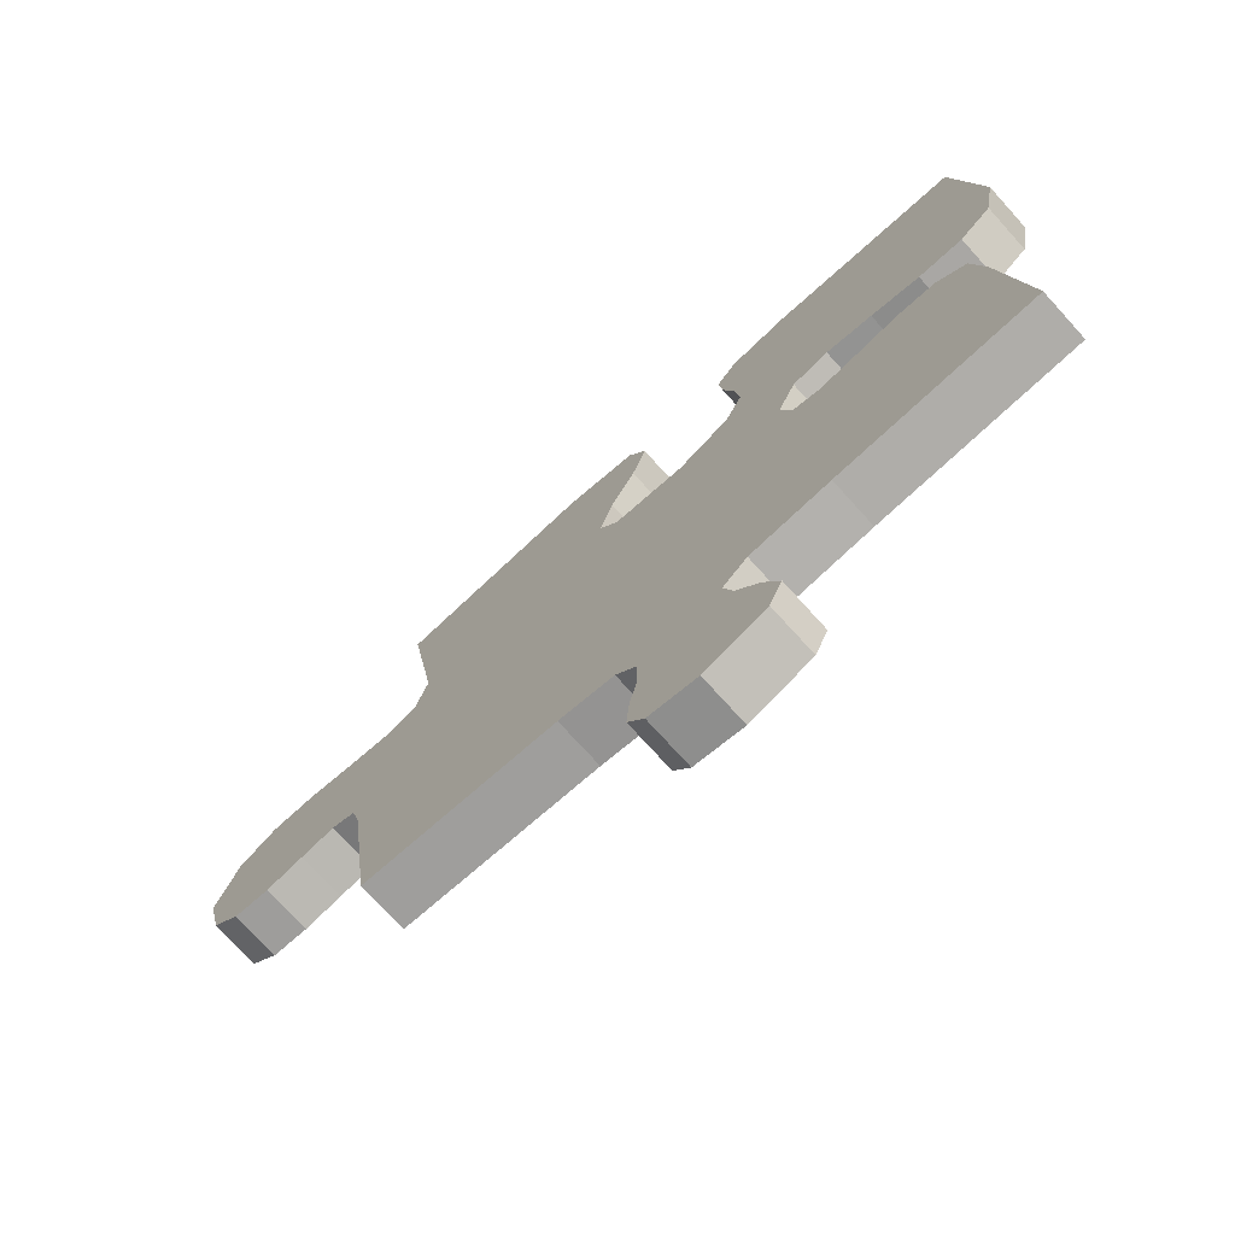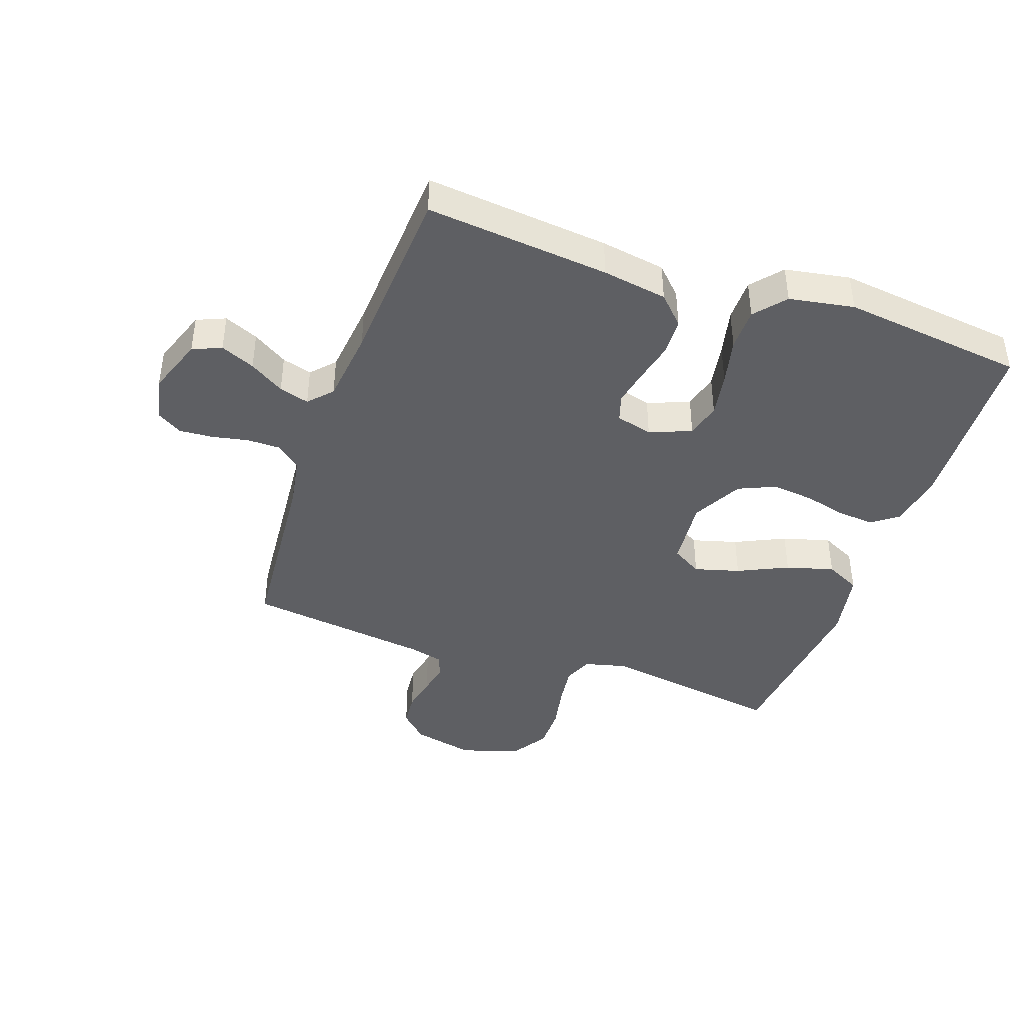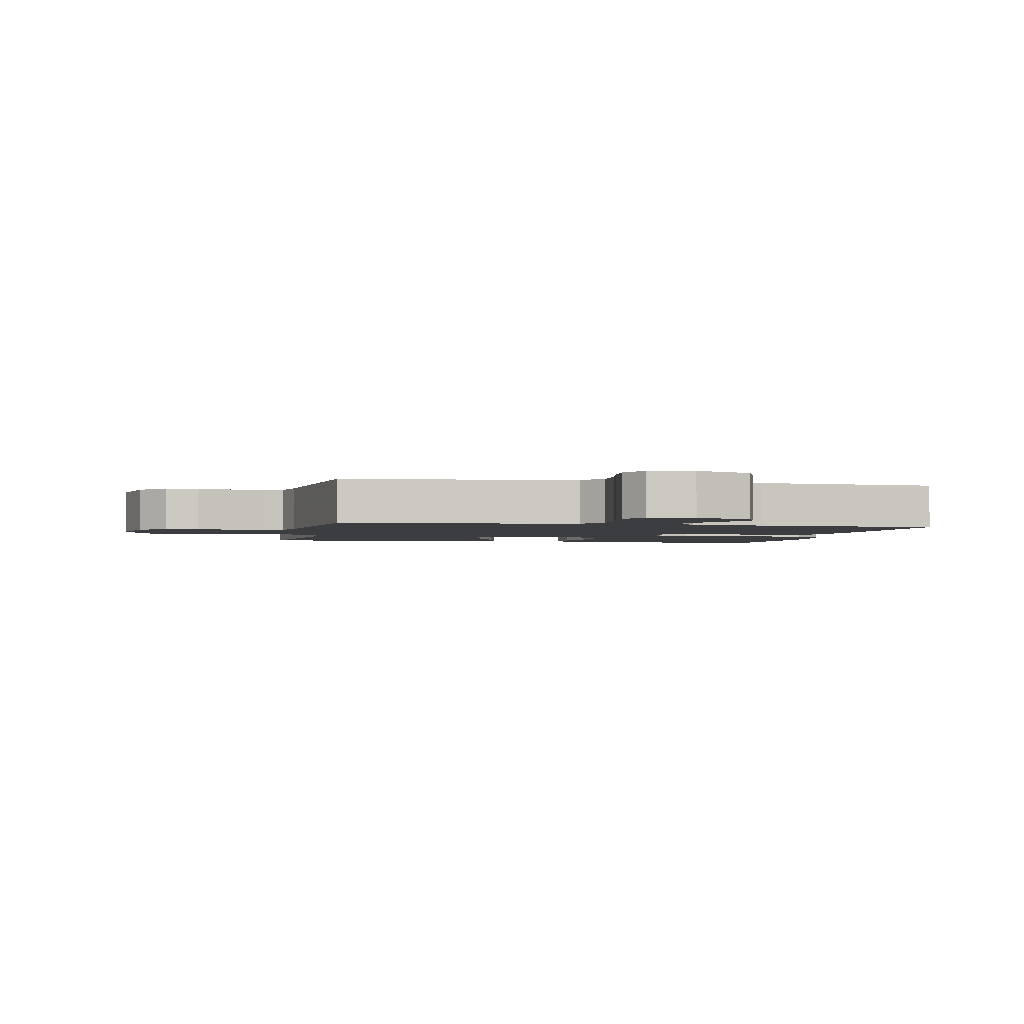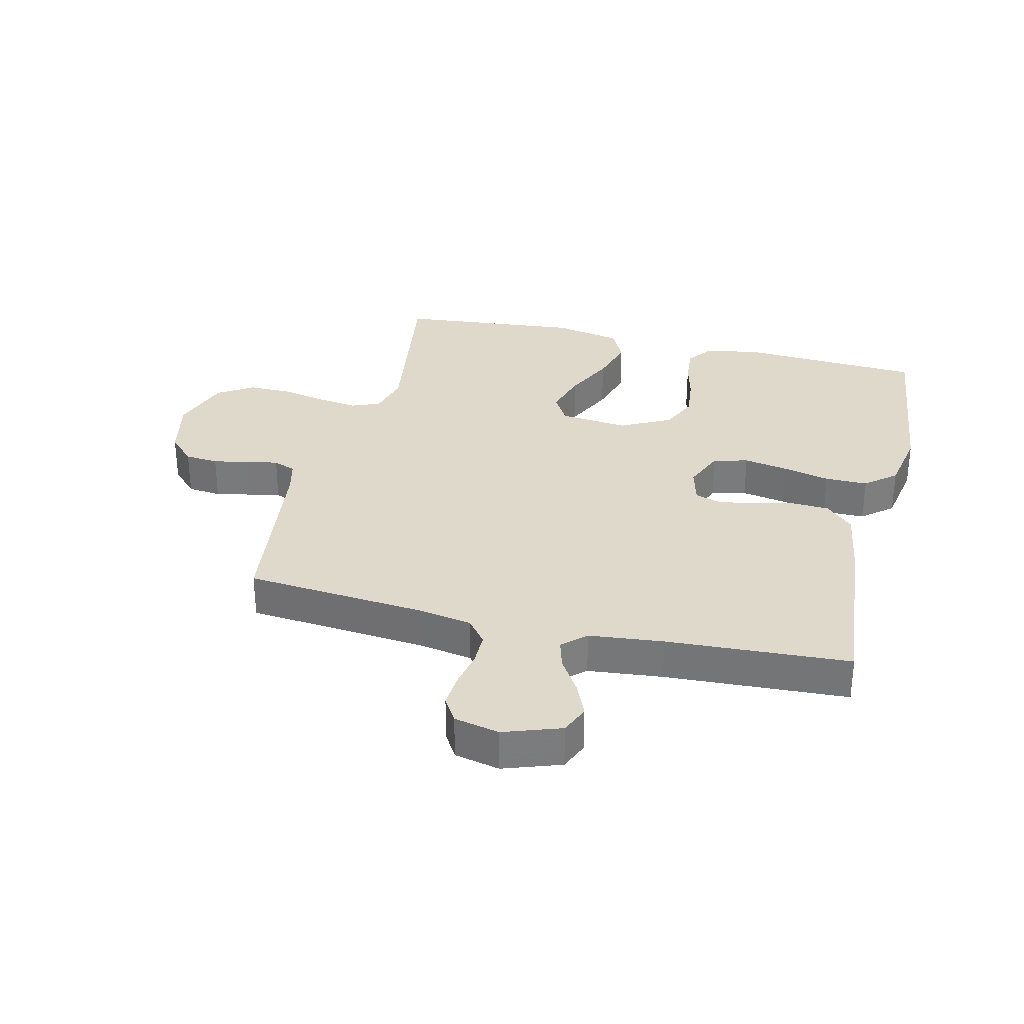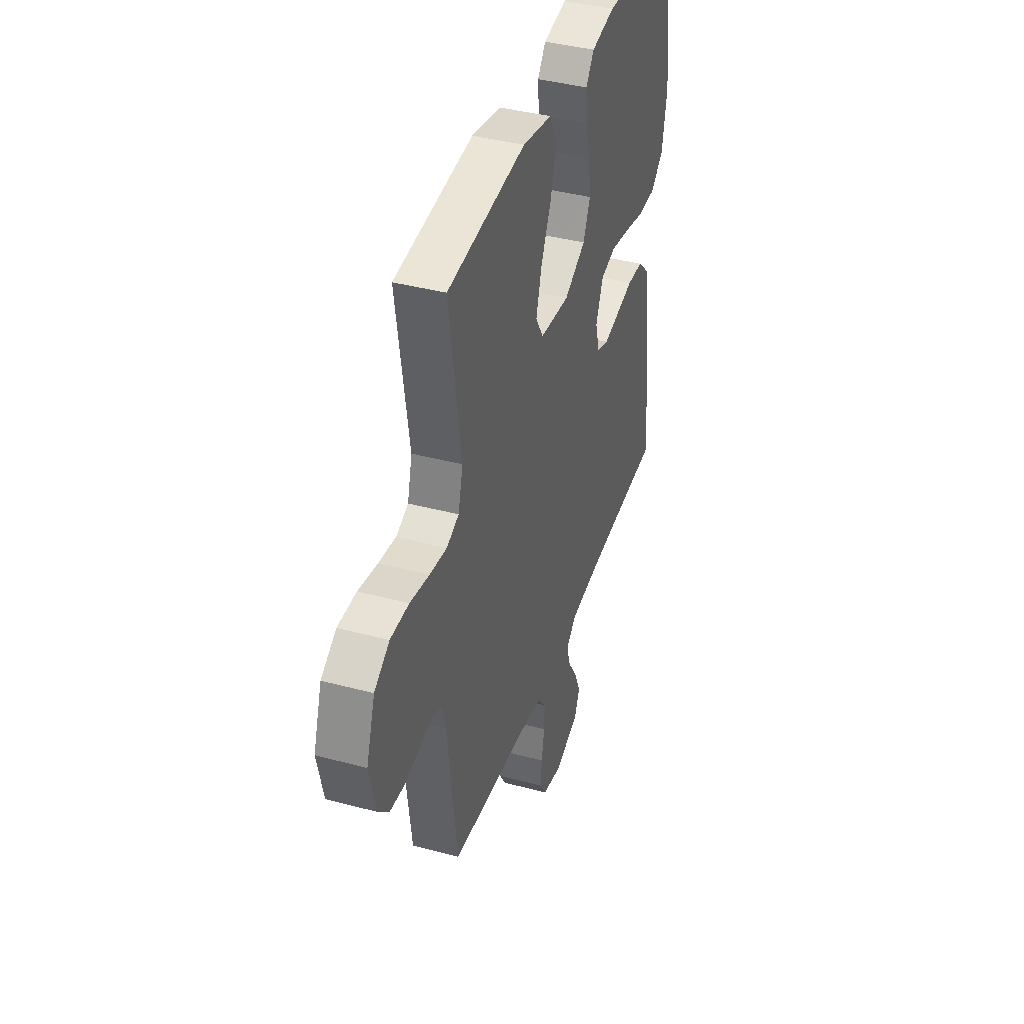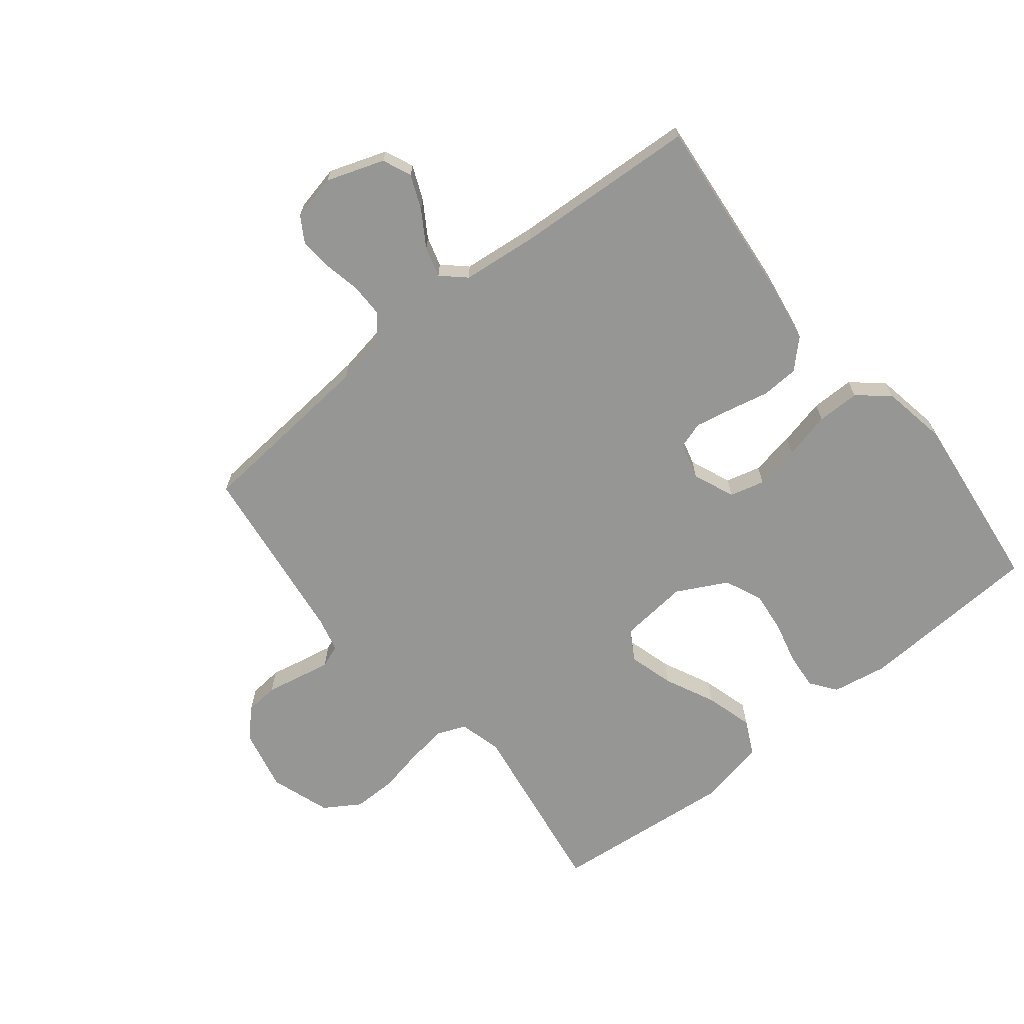
<metadata>
{"format":"obj","ext":"obj","renderer":"f3d","projection":"perspective","resolution":1024,"background":"white","views":[{"elev":-74.8,"azim":-137.8,"up":"+Z"},{"elev":-41.9,"azim":-109.4,"up":"+Y"},{"elev":-2.4,"azim":168.4,"up":"+Y"},{"elev":31.8,"azim":-166.3,"up":"+Y"},{"elev":40.1,"azim":108.2,"up":"+Z"},{"elev":-67.7,"azim":-141.2,"up":"+Y"}]}
</metadata>
<code>
v -0.5 0.07 0.5
v -0.2 0.07 0.516
v -0.11 0.07 0.5
v -0.079 0.07 0.458
v -0.084 0.07 0.398
v -0.101 0.07 0.33
v -0.109 0.07 0.261
v -0.082 0.07 0.2
v 0 0.07 0.157
v 0.113 0.07 0.168
v 0.142 0.07 0.217
v 0.121 0.07 0.291
v 0.082 0.07 0.373
v 0.06 0.07 0.451
v 0.088 0.07 0.508
v 0.2 0.07 0.53
v 0.5 0.07 0.5
v 0.454 0.07 0.2
v 0.472 0.07 0.13
v 0.519 0.07 0.111
v 0.585 0.07 0.12
v 0.659 0.07 0.135
v 0.73 0.07 0.135
v 0.788 0.07 0.098
v 0.821 0.07 0
v 0.798 0.07 -0.102
v 0.755 0.07 -0.146
v 0.7 0.07 -0.151
v 0.642 0.07 -0.139
v 0.59 0.07 -0.129
v 0.553 0.07 -0.143
v 0.539 0.07 -0.2
v 0.5 0.07 -0.5
v 0.2 0.07 -0.526
v 0.115 0.07 -0.541
v 0.083 0.07 -0.581
v 0.083 0.07 -0.635
v 0.095 0.07 -0.695
v 0.099 0.07 -0.75
v 0.074 0.07 -0.791
v 0 0.07 -0.807
v -0.094 0.07 -0.774
v -0.114 0.07 -0.727
v -0.09 0.07 -0.671
v -0.054 0.07 -0.614
v -0.04 0.07 -0.565
v -0.078 0.07 -0.53
v -0.2 0.07 -0.517
v -0.5 0.07 -0.5
v -0.471 0.07 -0.2
v -0.454 0.07 -0.094
v -0.409 0.07 -0.05
v -0.348 0.07 -0.047
v -0.281 0.07 -0.062
v -0.221 0.07 -0.074
v -0.177 0.07 -0.06
v -0.161 0.07 0
v -0.189 0.07 0.068
v -0.246 0.07 0.083
v -0.319 0.07 0.07
v -0.396 0.07 0.052
v -0.466 0.07 0.052
v -0.516 0.07 0.094
v -0.535 0.07 0.2
v -0.5 0 0.5
v -0.2 0 0.516
v -0.11 0 0.5
v -0.079 0 0.458
v -0.084 0 0.398
v -0.101 0 0.33
v -0.109 0 0.261
v -0.082 0 0.2
v 0 0 0.157
v 0.113 0 0.168
v 0.142 0 0.217
v 0.121 0 0.291
v 0.082 0 0.373
v 0.06 0 0.451
v 0.088 0 0.508
v 0.2 0 0.53
v 0.5 0 0.5
v 0.454 0 0.2
v 0.472 0 0.13
v 0.519 0 0.111
v 0.585 0 0.12
v 0.659 0 0.135
v 0.73 0 0.135
v 0.788 0 0.098
v 0.821 0 0
v 0.798 0 -0.102
v 0.755 0 -0.146
v 0.7 0 -0.151
v 0.642 0 -0.139
v 0.59 0 -0.129
v 0.553 0 -0.143
v 0.539 0 -0.2
v 0.5 0 -0.5
v 0.2 0 -0.526
v 0.115 0 -0.541
v 0.083 0 -0.581
v 0.083 0 -0.635
v 0.095 0 -0.695
v 0.099 0 -0.75
v 0.074 0 -0.791
v 0 0 -0.807
v -0.094 0 -0.774
v -0.114 0 -0.727
v -0.09 0 -0.671
v -0.054 0 -0.614
v -0.04 0 -0.565
v -0.078 0 -0.53
v -0.2 0 -0.517
v -0.5 0 -0.5
v -0.471 0 -0.2
v -0.454 0 -0.094
v -0.409 0 -0.05
v -0.348 0 -0.047
v -0.281 0 -0.062
v -0.221 0 -0.074
v -0.177 0 -0.06
v -0.161 0 0
v -0.189 0 0.068
v -0.246 0 0.083
v -0.319 0 0.07
v -0.396 0 0.052
v -0.466 0 0.052
v -0.516 0 0.094
v -0.535 0 0.2
f 60 61 62 63
f 59 60 63 64
f 58 59 64 1
f 51 52 53 54
f 51 54 55
f 48 49 50 51
f 47 48 51 55
f 46 47 55 56
f 42 43 44 45
f 42 45 46
f 41 42 46
f 40 41 46
f 37 38 39 40
f 36 37 40 46
f 35 36 46 56
f 32 33 34
f 31 32 34 35
f 26 27 28 29
f 26 29 30
f 25 26 30
f 24 25 30 31
f 21 22 23 24
f 20 21 24 31
f 15 16 17 18
f 15 18 19
f 12 13 14 15
f 11 12 15 19
f 10 11 19 20
f 3 4 5 6
f 3 6 7
f 58 1 2 3
f 57 58 3 7
f 35 56 57
f 9 10 20 31
f 8 9 31 35
f 7 8 35 57
f 127 126 125 124
f 128 127 124 123
f 65 128 123 122
f 118 117 116 115
f 119 118 115
f 115 114 113 112
f 119 115 112 111
f 120 119 111 110
f 109 108 107 106
f 110 109 106
f 110 106 105
f 110 105 104
f 104 103 102 101
f 110 104 101 100
f 120 110 100 99
f 98 97 96
f 99 98 96 95
f 93 92 91 90
f 94 93 90
f 94 90 89
f 95 94 89 88
f 88 87 86 85
f 95 88 85 84
f 82 81 80 79
f 83 82 79
f 79 78 77 76
f 83 79 76 75
f 84 83 75 74
f 70 69 68 67
f 71 70 67
f 67 66 65 122
f 71 67 122 121
f 121 120 99
f 95 84 74 73
f 99 95 73 72
f 121 99 72 71
f 1 65 66 2
f 2 66 67 3
f 3 67 68 4
f 4 68 69 5
f 5 69 70 6
f 6 70 71 7
f 7 71 72 8
f 8 72 73 9
f 9 73 74 10
f 10 74 75 11
f 11 75 76 12
f 12 76 77 13
f 13 77 78 14
f 14 78 79 15
f 15 79 80 16
f 16 80 81 17
f 17 81 82 18
f 18 82 83 19
f 19 83 84 20
f 20 84 85 21
f 21 85 86 22
f 22 86 87 23
f 23 87 88 24
f 24 88 89 25
f 25 89 90 26
f 26 90 91 27
f 27 91 92 28
f 28 92 93 29
f 29 93 94 30
f 30 94 95 31
f 31 95 96 32
f 32 96 97 33
f 33 97 98 34
f 34 98 99 35
f 35 99 100 36
f 36 100 101 37
f 37 101 102 38
f 38 102 103 39
f 39 103 104 40
f 40 104 105 41
f 41 105 106 42
f 42 106 107 43
f 43 107 108 44
f 44 108 109 45
f 45 109 110 46
f 46 110 111 47
f 47 111 112 48
f 48 112 113 49
f 49 113 114 50
f 50 114 115 51
f 51 115 116 52
f 52 116 117 53
f 53 117 118 54
f 54 118 119 55
f 55 119 120 56
f 56 120 121 57
f 57 121 122 58
f 58 122 123 59
f 59 123 124 60
f 60 124 125 61
f 61 125 126 62
f 62 126 127 63
f 63 127 128 64
f 64 128 65 1

</code>
